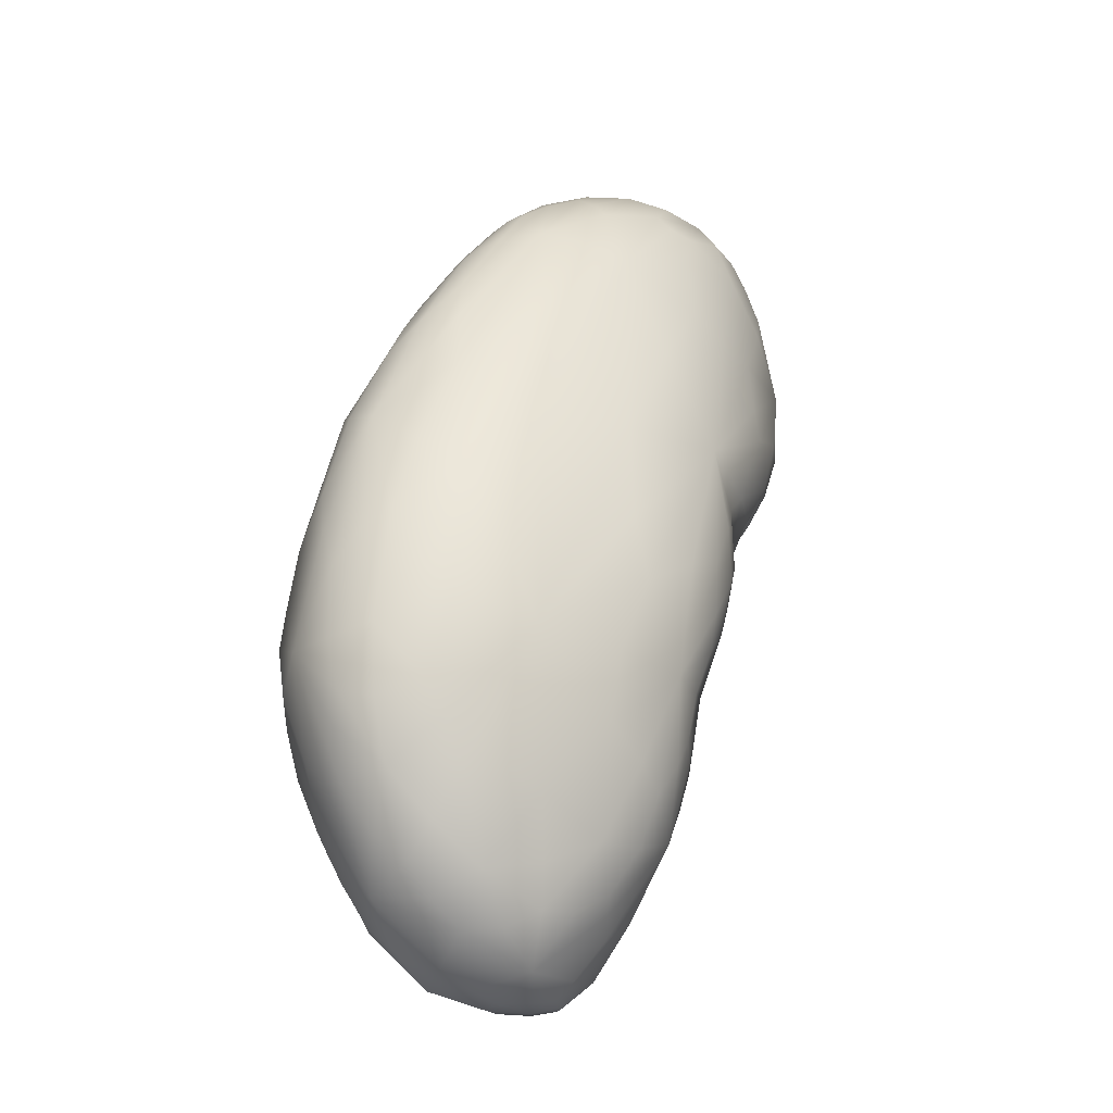
<metadata>
{"format":"obj","ext":"obj","renderer":"f3d","projection":"perspective","resolution":1024,"background":"white","views":[{"elev":-41.4,"azim":152.1,"up":"+Y"}]}
</metadata>
<code>
o obj0.000
v -0.06252 0.0337 0.01062
v -0.06587 0.04536 0.01389
v -0.06973 0.05967 0.009167
v -0.02429 -0.09839 0.02833
v -0.03221 -0.08585 0.02952
v -0.0316 -0.07159 0.03463
v -0.03715 -0.0773 0.01625
v -0.04102 -0.06134 0.008874
v -0.03713 -0.0527 0.03247
v -0.04161 -0.05099 0.01999
v -0.04087 -0.04037 0.01591
v -0.06257 0.0341 -0.002983
v -0.06552 0.04945 -0.01274
v -0.06933 0.06336 -0.003854
v -0.02171 -0.07471 0.04023
v -0.03055 -0.03612 0.03453
v -0.0403 -0.03723 0.006004
v -0.0344 -0.03205 0.02374
v -0.04921 0.0236 0.01676
v -0.05505 0.02302 -0.006474
v -0.03921 0.03113 0.02473
v -0.0509 0.0437 0.0238
v -0.05656 0.0725 0.01495
v -0.01957 -0.1018 0.01915
v -0.008711 -0.08665 0.04063
v -0.02625 -0.0903 0.009752
v -0.02103 -0.08682 -0.001574
v -0.04087 -0.05054 -0.003831
v -0.0409 -0.03706 -0.002625
v -0.02856 -0.02609 0.02988
v -0.04334 -0.01791 -0.007037
v -0.0434 -0.001953 -0.005283
v -0.04632 -0.009252 -0.01519
v -0.04897 0.01624 -0.001131
v -0.05333 0.01972 -0.01307
v -0.04194 0.06185 0.02394
v -0.06415 0.07891 -0.01215
v -0.01085 -0.1016 0.0301
v -0.002286 -0.09586 0.0356
v -0.02683 -0.06655 -0.01364
v -0.03477 -0.05008 -0.01382
v -0.02629 -0.02975 0.01676
v -0.03778 -0.02794 -0.02077
v -0.02679 0.005295 0.02791
v -0.02337 -0.006472 0.03218
v -0.04725 0.01295 -0.007726
v -0.03721 0.01878 0.000842
v -0.03414 0.02038 0.009589
v -0.02559 0.02192 0.02989
v -0.04616 0.01868 -0.02509
v -0.02661 0.02976 0.02864
v -0.05422 0.08303 -0.02703
v -0.06002 0.09052 -0.007622
v -0.05203 0.0878 0.006451
v -0.00613 -0.105 0.02092
v -0.01013 -0.05509 0.04226
v -0.03054 -0.03242 0.008126
v -0.01717 -0.02615 0.01743
v -0.02396 -0.02709 0.001532
v -0.03263 -0.01196 -0.00297
v -0.02516 0.004687 0.02001
v -0.02529 0.01722 -0.006171
v -0.04194 0.006275 -0.02634
v -0.05083 0.03732 -0.02825
v -0.05069 0.1021 -0.01442
v 0.008382 -0.1023 0.01785
v -0.01344 -0.03538 0.03872
v -0.01551 -0.02201 0.01628
v -0.01507 -0.01004 0.01369
v -0.02621 0.01136 -0.01057
v -0.02564 -0.000389 -0.007842
v -0.01802 0.00254 0.01621
v -0.01156 0.003212 0.03857
v -0.01147 0.01839 0.03773
v -0.0215 0.01945 0.0109
v -0.04471 0.05535 -0.03425
v -0.005004 -0.09534 -0.00189
v 0.009382 -0.07937 0.03995
v 0.01065 -0.06249 0.04035
v -0.01222 -0.02552 0.01058
v 0.000358 -0.01567 0.04045
v -0.01476 -0.0238 0.003321
v -0.0118 -0.01115 -0.001489
v -0.03339 -0.01241 -0.03192
v -0.01401 -0.002875 -0.00815
v -0.04386 0.09526 -0.03195
v -0.0427 0.09938 -0.000347
v -0.04446 0.1027 -0.02386
v -0.009779 -0.05988 -0.02391
v -0.00883 -0.000907 0.00318
v -0.01012 0.01324 0.000921
v -0.01436 0.0173 0.007104
v -0.01497 0.01765 -0.008008
v -0.001516 0.03186 0.03578
v -0.01397 0.04382 0.03173
v -0.01763 0.06334 0.02795
v -0.03432 0.1087 -0.02457
v 0.009337 -0.0995 0.006369
v 0.02175 -0.09158 0.02635
v 0.01581 -0.08858 0.03492
v 0.002392 -0.0767 -0.01625
v 0.01826 -0.01222 0.04324
v 0.02525 -0.03933 0.03961
v -0.01333 -0.02789 -0.03523
v -0.01094 0.00835 -0.01027
v -0.0159 0.01179 -0.01241
v -0.01001 0.01421 -0.005866
v -0.02715 0.09962 0.000696
v 0.02431 -0.09062 0.000619
v 0.02017 -0.07515 -0.01598
v -0.0233 0.0539 -0.04421
v -0.01089 0.08302 0.01579
v -0.02458 0.106 -0.03195
v -0.025 0.1083 -0.01408
v 0.01907 0.02139 0.03751
v 0.01037 0.04377 0.03354
v 0.004653 0.07541 0.01732
v -0.02559 0.08441 -0.04143
v -0.01091 0.1062 -0.01561
v -0.00514 0.007989 -0.04277
v 0.03078 0.01821 0.0327
v -0.01646 0.08914 -0.04072
v -0.01319 0.1061 -0.02662
v 0.03947 -0.07569 0.002192
v 0.03616 -0.07423 0.02253
v 0.04432 -0.06654 0.0112
v 0.04272 -0.04276 0.02762
v 0.03649 -0.02775 0.03572
v 0.01511 -0.002645 -0.04058
v 0.01096 0.08154 0.003478
v 0.03203 -0.06157 -0.02058
v 0.000458 0.0775 -0.04372
v 0.006024 0.09481 -0.01123
v -0.001357 0.09974 -0.02877
v 0.04617 -0.06182 -0.009056
v 0.03096 -0.04176 -0.02999
v 0.01597 0.03691 -0.04378
v 0.04132 0.03001 0.003939
v 0.02839 0.04671 0.01488
v 0.004166 0.08799 -0.0371
v 0.01146 0.09199 -0.02014
v 0.05088 -0.03508 0.01629
v 0.02193 0.07796 -0.02508
v 0.0539 -0.01127 -0.01059
v 0.05166 -0.01314 0.007565
v 0.04389 -0.0239 -0.02645
v 0.03391 0.01725 -0.03501
v 0.03322 0.04448 -0.03403
v 0.01898 0.07462 -0.03619
v 0.05153 -0.0342 -0.01414
v 0.04556 0.02625 -0.02193
v 0.03643 0.05129 -0.01756
v -0.01218 0.01614 0.004132
v 0.02554 -0.0666 -0.01995
v -0.01307 0.05262 0.03078
v -0.02535 0.105 -0.007917
v 0.03512 0.03824 0.009623
v -0.04581 0.008721 -0.007184
v 0.04083 -0.005836 -0.03058
v -0.01924 0.1066 -0.02982
v -0.04171 -0.04226 -0.003553
v 0.04056 0.03393 -0.02847
v -0.03483 -0.03952 -0.01808
v 0.001849 0.08392 -0.04043
v 0.04798 0.007106 0.008542
v -0.02678 -0.03038 0.004557
v -0.04504 0.09385 0.004912
v 0.05347 -0.02326 -0.01216
v 0.0197 0.06765 0.008123
v 0.05054 -0.05116 0.01146
v 0.02983 0.03164 0.02577
v -0.05033 0.0146 -0.009789
v -0.0352 -0.0608 0.03372
v -0.06005 0.08087 -0.02036
v -0.02671 -0.07348 0.03767
v -0.007704 0.08267 -0.04286
v -0.009283 0.01066 -0.00805
v -0.007655 0.04098 0.03248
v -0.01878 0.01835 -0.006969
v 0.04034 -0.06076 0.02563
v -0.0384 -0.03671 0.02127
v -0.0311 0.03051 0.02689
v -0.0298 0.1077 -0.02891
v -0.0235 -0.09989 0.02409
v 0.0286 0.06733 -0.02187
v -0.008123 -0.01456 -0.03901
v 0.008797 -0.1011 0.012
v -0.01994 0.01102 -0.01247
v -0.006703 -0.1039 0.02631
v -0.01059 -0.04481 0.04072
v -0.02715 0.001543 0.02379
v 0.007349 -0.09404 0.03531
v -0.01294 -0.1044 0.01827
v -0.01339 0.00988 -0.01193
v -0.0128 -0.006908 -0.004838
v -0.0195 0.08482 -0.0419
v -0.01889 -0.004389 -0.008676
v 0.02486 0.06229 -0.03709
v -0.06067 0.04423 0.01908
v -0.02175 -0.0982 0.01547
v 0.0232 -0.02867 -0.0355
v -0.02837 -0.02202 -0.001383
v -0.04552 -0.01279 -0.01081
v 0.03936 -0.07236 0.01682
v -0.05689 0.02755 0.01406
v -0.001675 0.08019 0.01503
v -0.01236 -0.02296 0.01248
v -0.0129 -0.09311 -0.001112
v -0.04482 0.02622 0.02072
v -0.02837 0.01442 -0.008431
v -0.005648 -0.02635 0.03889
v -0.02698 0.01621 0.02894
v -0.0466 0.001003 -0.01926
v -0.0256 -0.07693 -0.007121
v -0.013 -0.02536 0.006959
v -0.01856 -0.06453 0.04177
v 0.03154 -0.0856 0.002339
v -0.0192 0.0929 0.008289
v 0.04156 0.03823 -0.02033
v -0.000221 0.09581 -0.03326
v -0.01107 -0.004833 0.008038
v 0.004864 0.0973 -0.02462
v -0.01715 0.0193 0.007321
v -0.02771 -0.03242 0.01235
v -0.05841 0.02781 -0.005358
v -0.04066 -0.02986 -0.004965
v -0.06476 0.0413 -0.008385
v -0.04151 -0.0443 0.01696
v -0.0472 0.0428 -0.0316
v -0.03445 -0.04495 0.03409
v 0.05107 -0.02535 0.0136
v -0.03924 -0.06899 0.01235
v 0.008892 0.06079 0.02663
v -0.04659 0.01432 -0.00528
v 0.02412 0.02411 0.03445
v 0.00639 0.03576 0.03624
v -0.02509 -0.01844 -0.03458
v 0.01623 -0.08239 0.03747
v -0.007086 0.1028 -0.02782
v -0.02964 0.06378 0.02626
v -0.01437 0.03401 -0.04519
v 0.02888 -0.08411 0.02454
v -0.01707 -0.004437 0.01643
v -0.06275 0.08487 -0.008952
v 0.008858 0.08927 -0.005573
v 0.01168 -0.07445 -0.01786
v 0.03394 0.03339 -0.03428
v -0.05285 0.08055 0.01189
v -0.03581 -0.08121 0.02456
v -0.05898 0.08876 -0.000546
v -0.03178 -0.02976 0.02725
v -0.01548 0.01495 -0.01073
v -0.008855 0.007367 0.002099
v -0.039 0.1062 -0.02454
v -0.0173 -0.02358 0.01933
v -0.06594 0.06574 0.01215
v 0.01987 -0.0532 0.03904
v 0.04147 -0.07245 0.007167
v -0.0634 0.03416 0.004884
v 0.05128 0.008032 -0.01608
v -0.02433 0.01498 0.01629
v -0.0485 0.1024 -0.01868
v -0.01365 0.07329 0.0237
v -0.02533 0.02008 0.0101
v -0.03194 0.1099 -0.0193
v 0.01596 -0.09866 0.0223
v 0.05371 -0.0154 -0.002711
v -0.0355 0.02059 0.004443
v 0.04756 -0.03303 0.02319
v -0.03618 0.0989 0.001533
v -0.0385 -0.0514 -0.007867
v -0.02408 -0.03517 0.03681
v -0.04112 -0.03989 0.01001
v -0.01989 -0.06397 -0.01869
v -0.01824 -0.0256 0.002392
v -0.03592 -0.02236 -0.02623
v -0.04399 -0.009712 -0.005838
v 0.03912 -0.03669 0.03198
v -0.02082 -0.02747 0.01717
v -0.04093 -0.05719 0.000907
v -0.04204 -0.05653 0.01481
v -0.05135 0.07315 -0.03013
v -0.02738 0.007268 -0.009492
v -0.06805 0.05692 -0.008491
v 0.01053 0.09224 -0.01534
v -0.02051 0.02204 0.03396
v -0.01256 0.1072 -0.02134
v -0.002688 -0.06773 -0.02106
v -0.06743 0.07103 -0.007647
v -0.00296 0.1018 -0.01242
v -0.002265 -0.08799 -0.008091
v -0.0603 0.04673 -0.02056
v -0.01003 0.01392 -0.003054
v 0.001578 -0.09918 0.002085
v -0.03412 0.05216 -0.0402
v -0.04878 0.09017 -0.02992
v 0.01704 0.08555 -0.02162
v 0.01755 -0.09563 0.004386
v -0.008864 -0.04582 -0.03034
v 0.000341 -0.1044 0.01927
v 0.04451 -0.06699 -0.003883
v -0.02797 -0.09366 0.02959
v -0.007048 -0.09935 0.03289
v 0.0157 0.01913 -0.04288
v -0.04287 -0.01893 -0.01766
v 0.02042 0.07699 -0.03142
v 0.03069 -0.05213 -0.0259
v -0.02963 -0.004624 -0.0049
v -0.04399 0.03757 0.02532
v -0.06854 0.05221 0.01119
v -0.04662 0.0511 0.0248
v -0.03687 -0.03367 0.007455
v 0.04017 -0.06447 -0.01421
v -0.04732 0.1032 -0.009044
v -0.04298 0.02064 0.01416
v -0.01706 0.1074 -0.01434
v 0.02193 -0.02389 0.04191
v -0.02334 -0.08836 0.003247
v -0.04077 -0.03768 0.001395
v 0.00555 0.004369 -0.04204
v -0.01396 -0.01852 0.000776
v 0.000235 -0.05776 0.0424
v -0.02216 0.03624 0.03121
v 0.01227 0.08122 -0.03697
v 0.04997 -0.0505 -0.01042
v -0.01401 -0.02709 0.01362
v -0.05258 0.02066 -0.01748
v -0.01223 0.01721 -0.006433
v -0.02631 0.02444 0.02792
v -0.03866 -0.007635 -0.003297
v -0.03983 -0.0525 0.02753
v 0.03852 -0.03519 -0.02796
v -0.02469 -0.000802 0.03061
v -0.02005 -0.000238 0.03538
v 0.01361 0.03409 0.03524
v -0.04597 0.02533 -0.02942
v -0.03339 -0.0831 0.01168
v 0.009997 -0.07309 0.0398
v -0.0154 0.0123 0.01154
v -0.03128 -0.05804 -0.01471
v -0.04476 0.09905 -0.02821
v -0.005536 -0.00563 0.03955
v -0.000683 -0.08253 0.0416
v -0.005912 0.02143 0.03754
v -0.04599 0.0172 0.000942
v 0.005863 0.08077 0.01052
v -0.02934 0.01792 -0.002919
v -0.04184 0.01189 -0.02646
v -0.02278 0.07204 -0.04369
v 0.02003 0.002365 0.04208
v -0.03738 0.000481 -0.03159
v -0.006383 -0.09148 0.03832
v 0.039 0.04339 -0.008079
v -0.01619 -0.08342 0.04045
v -0.01884 -0.1001 0.02974
v -0.03621 0.09265 -0.03685
v 0.03137 -0.03703 0.038
v -0.05504 0.09725 -0.01268
v -0.03195 -0.0801 0.03207
v 0.03629 -0.004703 0.03539
v 0.02284 -0.08525 -0.007186
v 0.0192 -0.08958 0.03127
v -0.009047 0.01216 0.03944
v -0.02458 -0.01792 0.03052
v -0.07035 0.0616 0.003537
v -0.03114 -0.0297 0.02053
v -0.02225 0.1 -0.03614
v -0.009192 -0.006564 0.0003
v 0.0485 -0.02744 -0.02076
v -0.01193 0.004029 -0.009724
v 0.01031 -0.01438 0.0427
v -0.05249 0.01872 -0.001546
v -0.06479 0.03988 0.01188
v -0.01636 -0.01841 0.01525
v -0.02999 -0.02969 0.03207
v 0.0248 0.02564 -0.03996
v 0.007806 0.0613 -0.04548
v -0.02172 0.000843 0.01871
v -0.04939 0.06917 0.01948
v -0.05419 0.02279 -0.01196
v -0.05434 0.02194 0.007092
v -0.0563 0.03387 0.01897
v -0.06931 0.04795 0.002744
v -0.06192 0.05612 0.01791
v -0.06702 0.0753 0.003871
v -0.01607 -0.1028 0.02456
v -0.02133 -0.09297 0.03539
v -0.03026 -0.09265 0.02252
v -0.0394 -0.06692 0.0262
v -0.02801 -0.05283 0.03866
v -0.03576 -0.06977 -0.0023
v -0.04288 -0.0465 0.004433
v -0.03773 -0.0394 0.02814
v -0.03676 -0.03482 0.01496
v -0.0577 0.03217 -0.01831
v -0.0625 0.06442 -0.02011
v -0.007852 -0.07408 0.04276
v -0.02 -0.01823 0.03486
v -0.03719 -0.02757 -0.000192
v -0.0244 -0.0198 0.0247
v -0.03155 0.01842 0.02131
v -0.0504 0.01685 -0.007231
v -0.02884 0.04421 0.03028
v -0.0334 0.08469 0.01766
v -0.008579 -0.103 0.009096
v 0.005292 -0.08761 0.03897
v -0.01452 -0.0806 -0.01049
v -0.04075 -0.03366 -0.01027
v -0.04959 0.008374 -0.0121
v -0.03938 0.01145 -0.004906
v -0.04237 -0.008186 -0.02394
v -0.05482 0.0937 -0.02087
v 0.00633 -0.1014 0.02888
v -0.02598 -0.04342 -0.02581
v -0.01742 -0.03026 0.00908
v -0.02175 0.01408 0.03489
v -0.01608 0.02091 -0.000689
v -0.01854 0.02866 0.03223
v -0.02912 0.01358 -0.04038
v -0.03959 0.08096 -0.03731
v -0.05207 0.09741 -0.005049
v 0.009159 -0.03685 0.04158
v -0.01442 -0.02454 0.01527
v -0.01977 -0.01661 -0.003401
v -0.01942 0.01357 0.01328
v -0.02074 0.01506 -0.01037
v -0.04046 0.1072 -0.01383
v 0.02611 -0.09275 0.01424
v -0.01127 -0.01807 0.006225
v -0.01182 0.007951 0.009128
v -0.0176 0.005311 -0.01229
v 0.008004 0.00934 0.04251
v 0.01039 -0.09161 -0.005056
v 0.02943 -0.07064 0.03383
v -0.008136 0.004754 -0.004853
v -0.03329 0.101 -0.03401
v 0.0122 -0.0477 -0.03255
v -0.01187 0.01353 -0.009583
v 0.001555 0.05875 0.02916
v -0.02368 0.1099 -0.02327
v 0.02908 -0.007489 0.04019
v -0.006899 0.09885 -0.002562
v 0.03439 -0.07623 -0.00863
v -0.002886 0.05778 -0.04748
v -0.01137 0.09866 -0.03594
v 0.01565 0.0572 0.02425
v -0.000985 0.1017 -0.01981
v 0.04379 -0.002647 0.02669
v 0.05326 -0.04795 0.000198
v 0.04629 -0.05368 0.019
v 0.03054 -0.01145 -0.03604
v 0.02407 0.07465 -0.00961
v 0.04353 -0.04983 -0.01927
v 0.01686 0.06346 -0.04172
v 0.01038 0.09012 -0.02994
v 0.0495 0.0152 -0.007784
v 0.03113 0.05826 -0.03047
v 0.04878 0.003258 -0.02384
f 1 259 381 205
f 1 205 382 373
f 1 373 383 259
f 2 373 382 199
f 2 199 384 310
f 2 310 383 373
f 3 365 383 310
f 3 310 384 256
f 3 256 385 365
f 4 184 386 355
f 4 355 387 302
f 4 302 388 184
f 5 249 388 302
f 5 302 387 359
f 5 359 389 249
f 6 359 387 175
f 6 175 390 173
f 6 173 389 359
f 7 249 389 232
f 7 232 391 337
f 7 337 388 249
f 8 232 389 281
f 8 281 392 280
f 8 280 391 232
f 9 331 389 173
f 9 173 390 230
f 9 230 393 331
f 10 331 393 228
f 10 228 392 281
f 10 281 389 331
f 11 228 393 181
f 11 181 394 273
f 11 273 392 228
f 12 259 383 227
f 12 227 395 225
f 12 225 381 259
f 13 227 383 284
f 13 284 396 292
f 13 292 395 227
f 14 284 383 365
f 14 365 385 289
f 14 289 396 284
f 15 216 390 175
f 15 175 387 354
f 15 354 397 216
f 16 230 390 272
f 16 272 398 375
f 16 375 393 230
f 17 312 399 319
f 17 319 392 273
f 17 273 394 312
f 18 181 393 251
f 18 251 400 366
f 18 366 394 181
f 19 315 401 209
f 19 209 382 205
f 19 205 381 315
f 20 380 402 372
f 20 372 381 225
f 20 225 395 380
f 21 309 382 209
f 21 209 401 182
f 21 182 403 309
f 22 199 382 309
f 22 309 403 311
f 22 311 384 199
f 23 248 385 256
f 23 256 384 379
f 23 379 404 248
f 24 200 405 193
f 24 193 386 184
f 24 184 388 200
f 25 343 397 354
f 25 354 387 352
f 25 352 406 343
f 26 318 405 200
f 26 200 388 337
f 26 337 391 318
f 27 214 407 208
f 27 208 405 318
f 27 318 391 214
f 28 161 408 271
f 28 271 391 280
f 28 280 392 161
f 29 161 392 319
f 29 319 399 226
f 29 226 408 161
f 30 375 398 364
f 30 364 400 251
f 30 251 393 375
f 31 277 409 203
f 31 203 408 226
f 31 226 399 277
f 32 158 409 277
f 32 277 399 330
f 32 330 410 158
f 33 213 411 305
f 33 305 408 203
f 33 203 409 213
f 34 372 402 234
f 34 234 410 345
f 34 345 381 372
f 35 380 395 327
f 35 327 409 172
f 35 172 402 380
f 36 240 404 379
f 36 379 384 311
f 36 311 403 240
f 37 244 412 174
f 37 174 396 289
f 37 289 385 244
f 38 189 413 303
f 38 303 387 355
f 38 355 386 189
f 39 303 413 192
f 39 192 406 352
f 39 352 387 303
f 40 214 391 340
f 40 340 414 274
f 40 274 407 214
f 41 271 408 163
f 41 163 414 340
f 41 340 391 271
f 42 279 415 224
f 42 224 394 366
f 42 366 400 279
f 43 276 414 163
f 43 163 408 305
f 43 305 411 276
f 44 333 416 212
f 44 212 401 191
f 44 191 400 333
f 45 364 398 334
f 45 334 416 333
f 45 333 400 364
f 46 234 402 172
f 46 172 409 158
f 46 158 410 234
f 47 347 417 268
f 47 268 381 345
f 47 345 410 347
f 48 268 417 264
f 48 264 401 315
f 48 315 381 268
f 49 212 416 286
f 49 286 418 329
f 49 329 401 212
f 50 348 409 327
f 50 327 395 336
f 50 336 419 348
f 51 329 418 323
f 51 323 403 182
f 51 182 401 329
f 52 282 396 174
f 52 174 412 296
f 52 296 420 282
f 53 358 412 244
f 53 244 385 250
f 53 250 421 358
f 54 250 385 248
f 54 248 404 167
f 54 167 421 250
f 55 300 413 189
f 55 189 386 193
f 55 193 405 300
f 56 322 422 190
f 56 190 390 216
f 56 216 397 322
f 57 224 415 166
f 57 166 399 312
f 57 312 394 224
f 58 326 415 279
f 58 279 400 255
f 58 255 423 326
f 59 275 424 202
f 59 202 399 166
f 59 166 415 275
f 60 202 424 308
f 60 308 410 330
f 60 330 399 202
f 61 261 425 378
f 61 378 400 191
f 61 191 401 261
f 62 210 426 179
f 62 179 417 347
f 62 347 410 210
f 63 351 411 213
f 63 213 409 348
f 63 348 419 351
f 64 336 395 292
f 64 292 396 229
f 64 229 419 336
f 65 262 412 358
f 65 358 421 314
f 65 314 427 262
f 66 300 405 187
f 66 187 428 266
f 66 266 413 300
f 67 211 398 272
f 67 272 390 190
f 67 190 422 211
f 68 207 423 255
f 68 255 400 374
f 68 374 429 207
f 69 374 400 243
f 69 243 430 221
f 69 221 429 374
f 70 283 431 188
f 70 188 426 210
f 70 210 410 283
f 71 308 424 197
f 71 197 431 283
f 71 283 410 308
f 72 339 430 243
f 72 243 400 378
f 72 378 425 339
f 73 334 398 342
f 73 342 432 363
f 73 363 416 334
f 74 363 432 344
f 74 344 418 286
f 74 286 416 363
f 75 264 417 223
f 75 223 425 261
f 75 261 401 264
f 76 295 419 229
f 76 229 396 282
f 76 282 420 295
f 77 291 433 294
f 77 294 405 208
f 77 208 407 291
f 78 238 434 338
f 78 338 397 343
f 78 343 406 238
f 79 338 434 257
f 79 257 422 322
f 79 322 397 338
f 80 207 429 215
f 80 215 415 326
f 80 326 423 207
f 81 211 422 371
f 81 371 432 342
f 81 342 398 211
f 82 275 415 215
f 82 215 429 321
f 82 321 424 275
f 83 368 435 195
f 83 195 424 321
f 83 321 429 368
f 84 276 411 351
f 84 351 419 237
f 84 237 414 276
f 85 370 431 197
f 85 197 424 195
f 85 195 435 370
f 86 296 412 341
f 86 341 436 356
f 86 356 420 296
f 87 314 421 167
f 87 167 404 270
f 87 270 427 314
f 88 341 412 262
f 88 262 427 254
f 88 254 436 341
f 89 299 437 288
f 89 288 407 274
f 89 274 414 299
f 90 221 430 253
f 90 253 435 368
f 90 368 429 221
f 91 153 417 293
f 91 293 435 253
f 91 253 430 153
f 92 223 417 153
f 92 153 430 339
f 92 339 425 223
f 93 252 438 328
f 93 328 417 179
f 93 179 426 252
f 94 236 439 178
f 94 178 418 344
f 94 344 432 236
f 95 323 418 178
f 95 178 439 155
f 95 155 403 323
f 96 155 439 263
f 96 263 404 240
f 96 240 403 155
f 97 265 440 183
f 97 183 436 254
f 97 254 427 265
f 98 294 433 298
f 98 298 428 187
f 98 187 405 294
f 99 266 428 242
f 99 242 434 362
f 99 362 413 266
f 100 362 434 238
f 100 238 406 192
f 100 192 413 362
f 101 246 433 291
f 101 291 407 288
f 101 288 437 246
f 102 371 422 317
f 102 317 441 350
f 102 350 432 371
f 103 317 422 257
f 103 257 434 357
f 103 357 441 317
f 104 237 419 186
f 104 186 437 299
f 104 299 414 237
f 105 194 431 370
f 105 370 435 177
f 105 177 438 194
f 106 252 426 188
f 106 188 431 194
f 106 194 438 252
f 107 328 438 177
f 107 177 435 293
f 107 293 417 328
f 108 156 427 270
f 108 270 404 218
f 108 218 442 156
f 109 298 433 361
f 109 361 443 217
f 109 217 428 298
f 110 154 443 361
f 110 361 433 246
f 110 246 437 154
f 111 349 444 241
f 111 241 419 295
f 111 295 420 349
f 112 218 404 263
f 112 263 439 206
f 112 206 442 218
f 113 183 440 160
f 113 160 445 367
f 113 367 436 183
f 114 156 442 316
f 114 316 440 265
f 114 265 427 156
f 115 235 446 335
f 115 335 432 350
f 115 350 441 235
f 116 335 446 233
f 116 233 439 236
f 116 236 432 335
f 117 233 446 346
f 117 346 442 206
f 117 206 439 233
f 118 356 436 196
f 118 196 444 349
f 118 349 420 356
f 119 316 442 290
f 119 290 447 287
f 119 287 440 316
f 120 320 437 186
f 120 186 419 241
f 120 241 444 320
f 121 235 441 360
f 121 360 448 171
f 121 171 446 235
f 122 367 445 176
f 122 176 444 196
f 122 196 436 367
f 123 160 440 287
f 123 287 447 239
f 123 239 445 160
f 124 217 443 301
f 124 301 449 258
f 124 258 428 217
f 125 242 428 204
f 125 204 450 180
f 125 180 434 242
f 126 258 449 170
f 126 170 450 204
f 126 204 428 258
f 127 180 450 269
f 127 269 448 278
f 127 278 434 180
f 128 360 441 357
f 128 357 434 278
f 128 278 448 360
f 129 304 451 201
f 129 201 437 320
f 129 320 444 304
f 130 169 452 245
f 130 245 442 346
f 130 346 446 169
f 131 307 453 313
f 131 313 443 154
f 131 154 437 307
f 132 164 454 377
f 132 377 444 176
f 132 176 445 164
f 133 245 452 285
f 133 285 447 290
f 133 290 442 245
f 134 239 447 222
f 134 222 455 220
f 134 220 445 239
f 135 313 453 325
f 135 325 449 301
f 135 301 443 313
f 136 201 451 332
f 136 332 453 307
f 136 307 437 201
f 137 376 451 304
f 137 304 444 377
f 137 377 454 376
f 138 353 452 157
f 138 157 448 165
f 138 165 456 353
f 139 157 452 169
f 139 169 446 171
f 139 171 448 157
f 140 324 454 164
f 140 164 445 220
f 140 220 455 324
f 141 297 455 222
f 141 222 447 285
f 141 285 452 297
f 142 269 450 170
f 142 170 449 231
f 142 231 448 269
f 143 185 457 306
f 143 306 455 297
f 143 297 452 185
f 144 260 456 267
f 144 267 449 168
f 144 168 458 260
f 145 165 448 231
f 145 231 449 267
f 145 267 456 165
f 146 159 458 369
f 146 369 453 332
f 146 332 451 159
f 147 247 458 159
f 147 159 451 376
f 147 376 454 247
f 148 162 458 247
f 148 247 454 198
f 148 198 457 162
f 149 306 457 198
f 149 198 454 324
f 149 324 455 306
f 150 325 453 369
f 150 369 458 168
f 150 168 449 325
f 151 260 458 162
f 151 162 457 219
f 151 219 456 260
f 152 219 457 185
f 152 185 452 353
f 152 353 456 219

</code>
